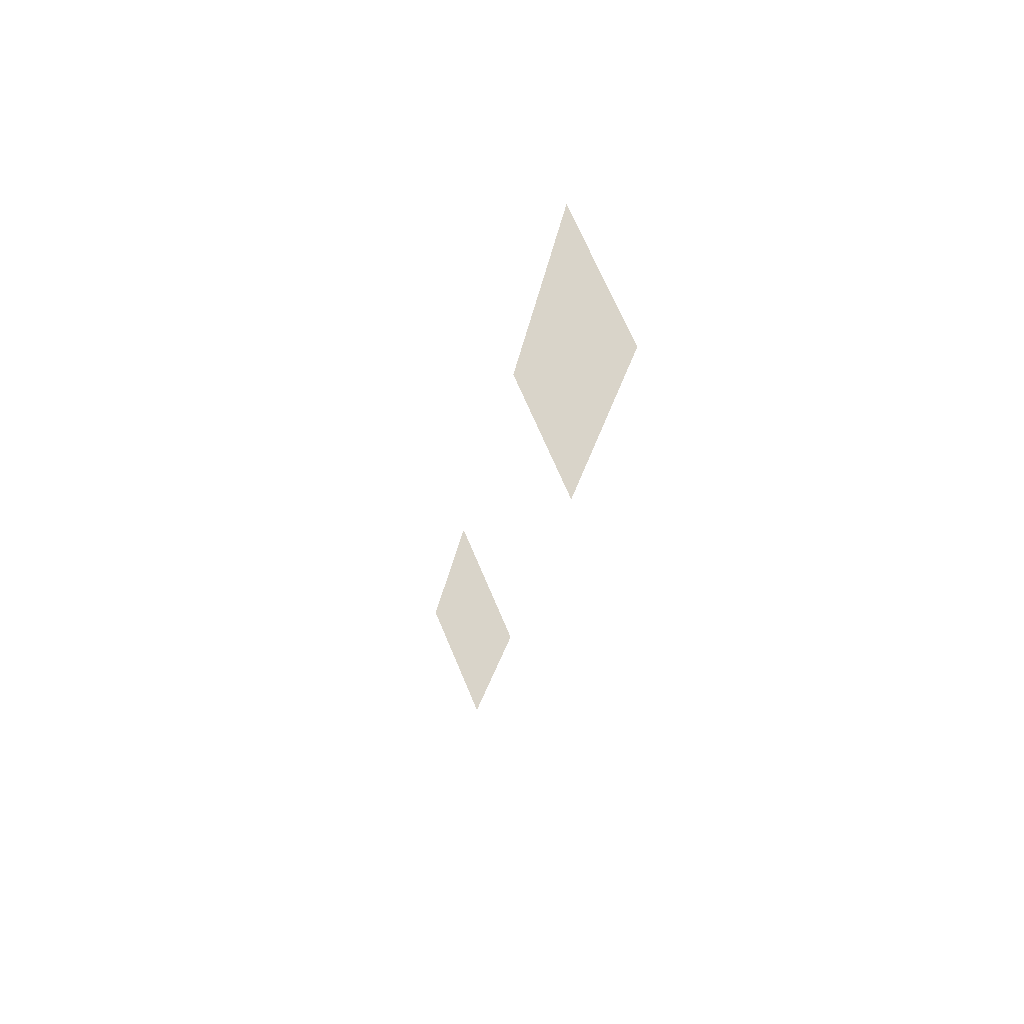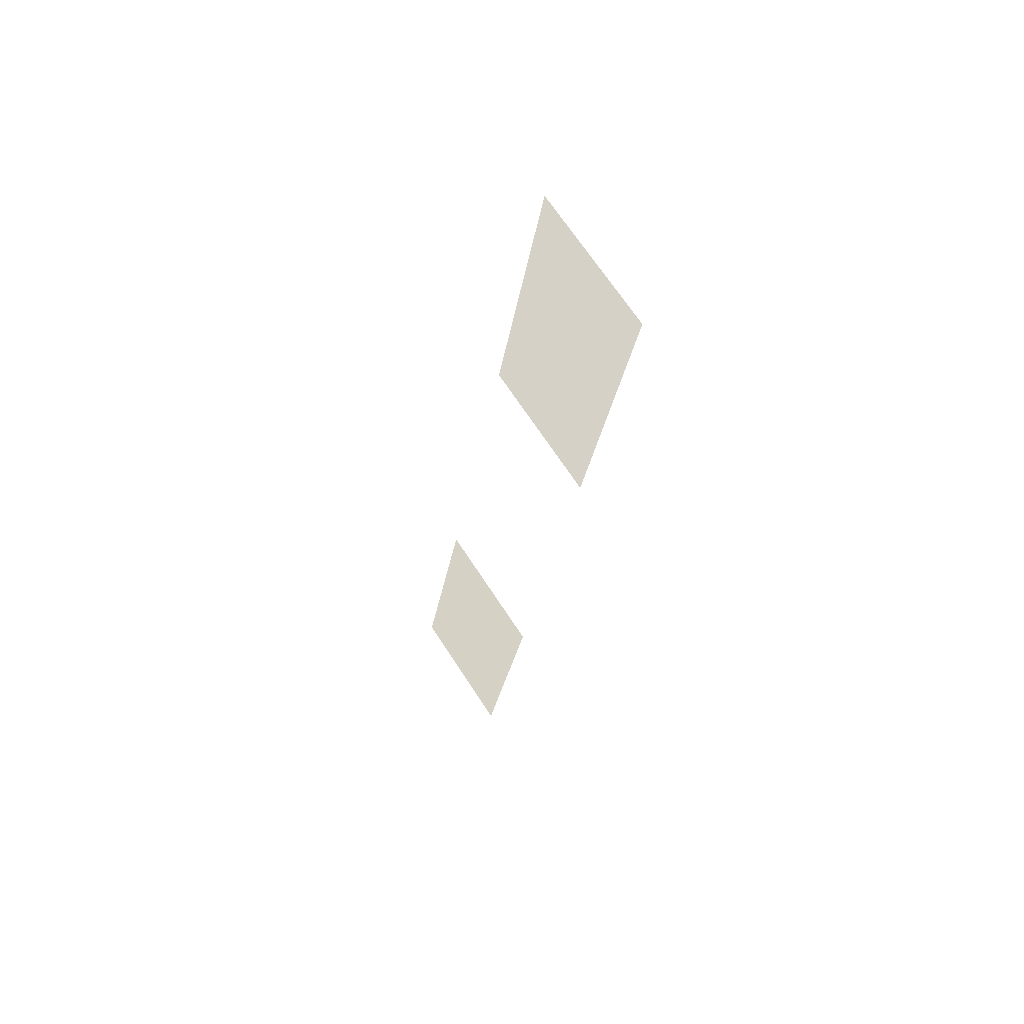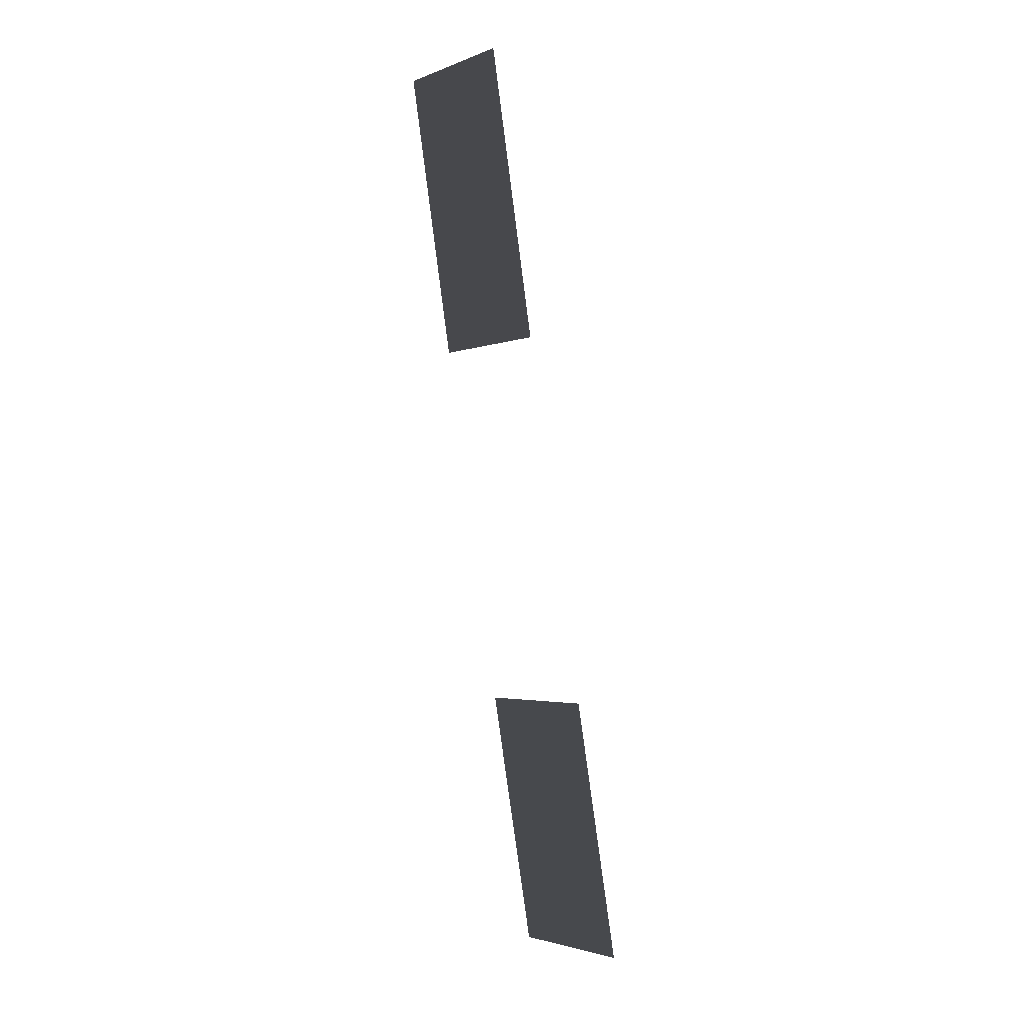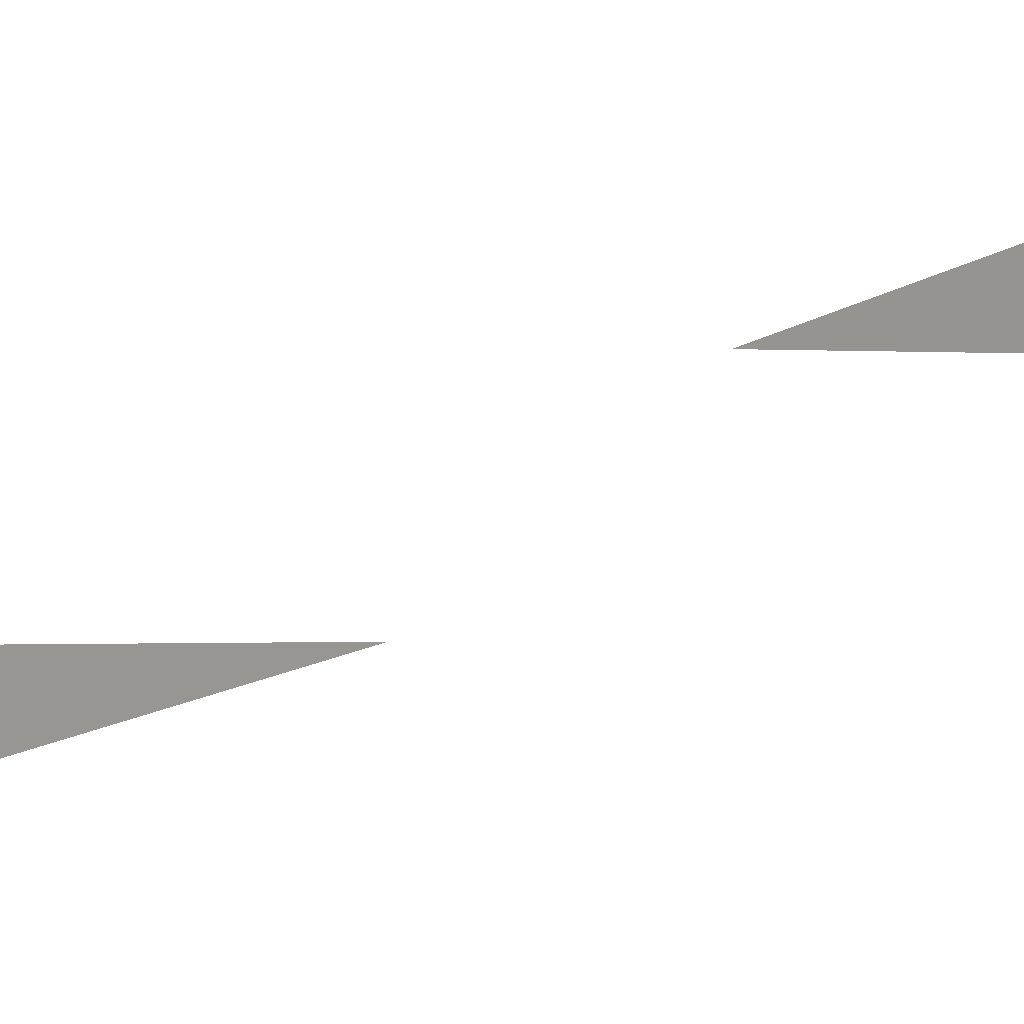
<metadata>
{"format":"obj","ext":"obj","renderer":"f3d","projection":"perspective","resolution":1024,"background":"white","views":[{"elev":69.2,"azim":67.2,"up":"+Y"},{"elev":69.0,"azim":56.8,"up":"+Y"},{"elev":-2.9,"azim":-127.7,"up":"+Y"},{"elev":-0.2,"azim":-31.5,"up":"+Z"}]}
</metadata>
<code>
v 0.3334 3.306 0.4399
v 4.762e-06 3.306 0.4399
v -9.16e-06 4.664 0.217
v 0.3334 4.664 0.217
v 0.3334 0.3129 0.9562
v -6.453e-06 0.3129 0.9562
v 4.12e-06 1.553 0.7349
v 0.3334 1.553 0.7349
v -0.3334 3.306 0.4399
v -0.3334 4.664 0.217
v -9.16e-06 4.664 0.217
v 4.762e-06 3.306 0.4399
v -0.3334 0.3129 0.9562
v -0.3334 1.553 0.7349
v 4.12e-06 1.553 0.7349
v -6.453e-06 0.3129 0.9562
g Ramp_Arrows_33082_115
f 1 3 2
f 1 4 3
f 5 7 6
f 5 8 7
f 9 11 10
f 9 12 11
f 13 15 14
f 13 16 15

</code>
